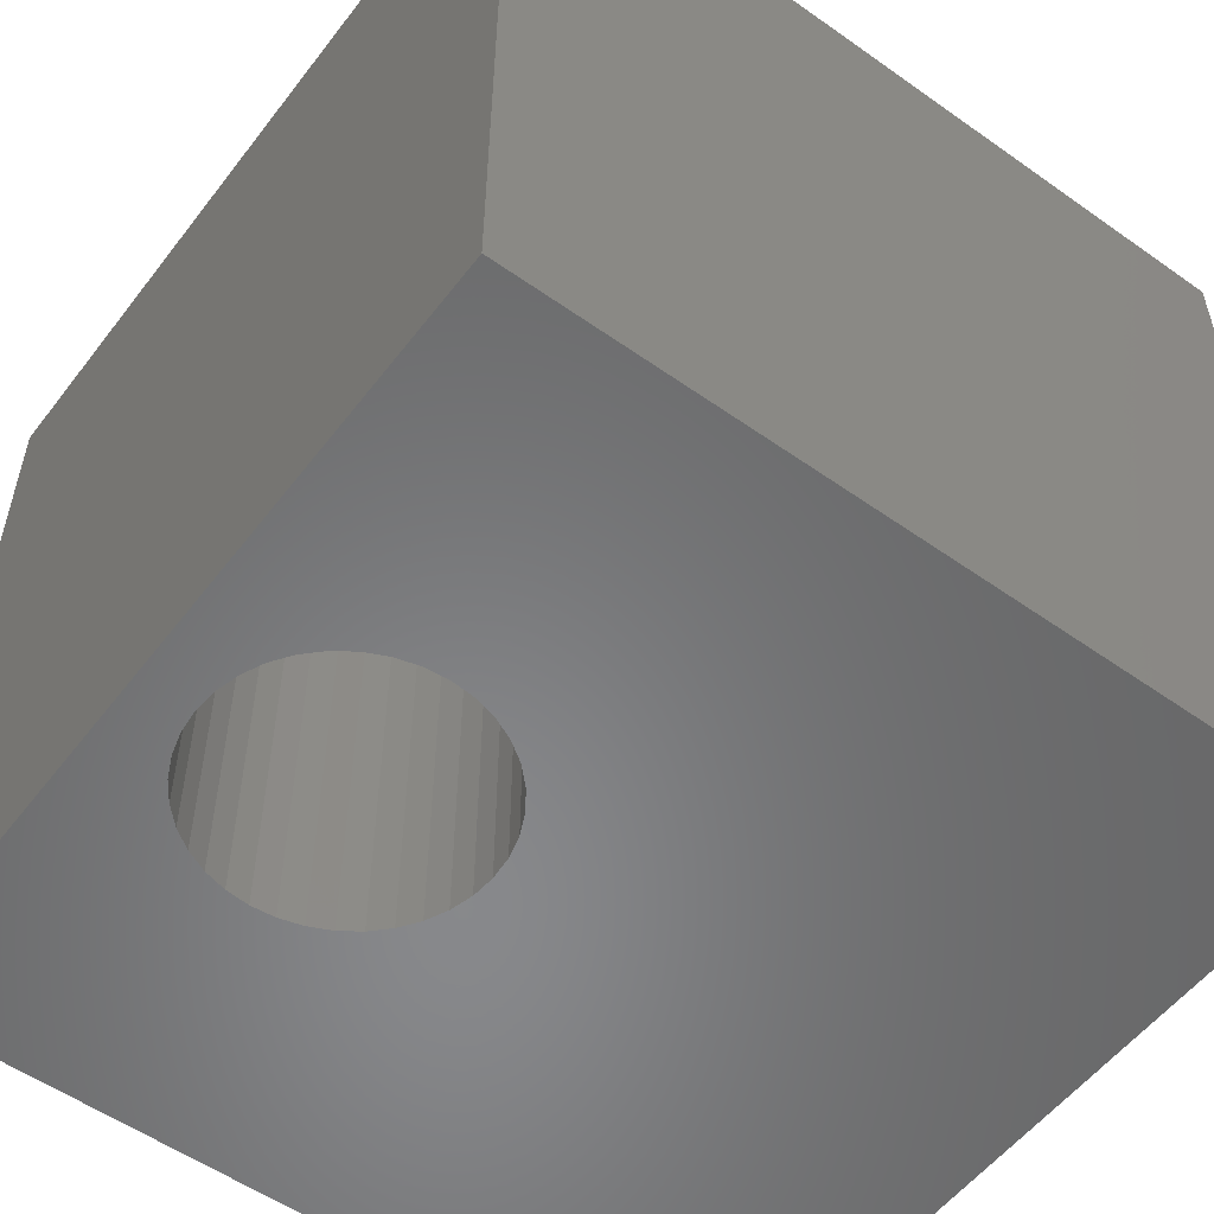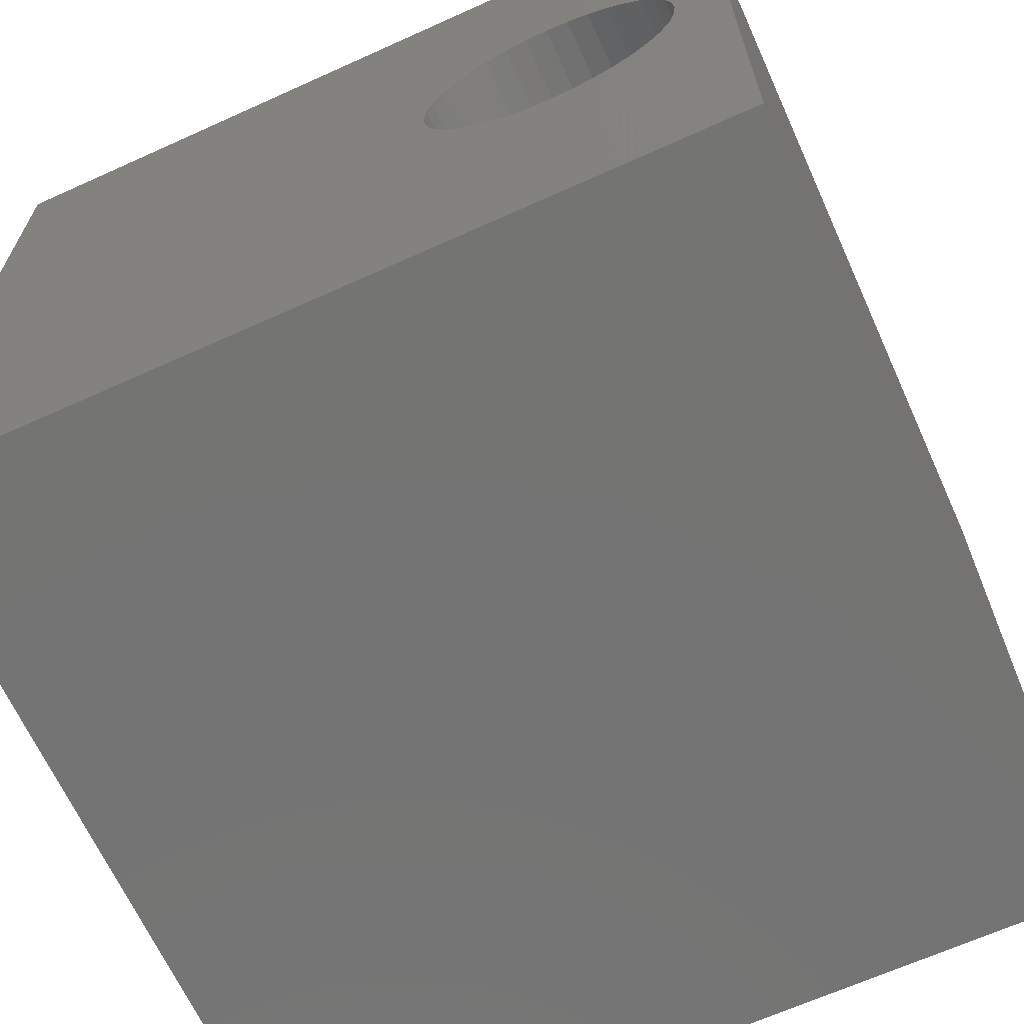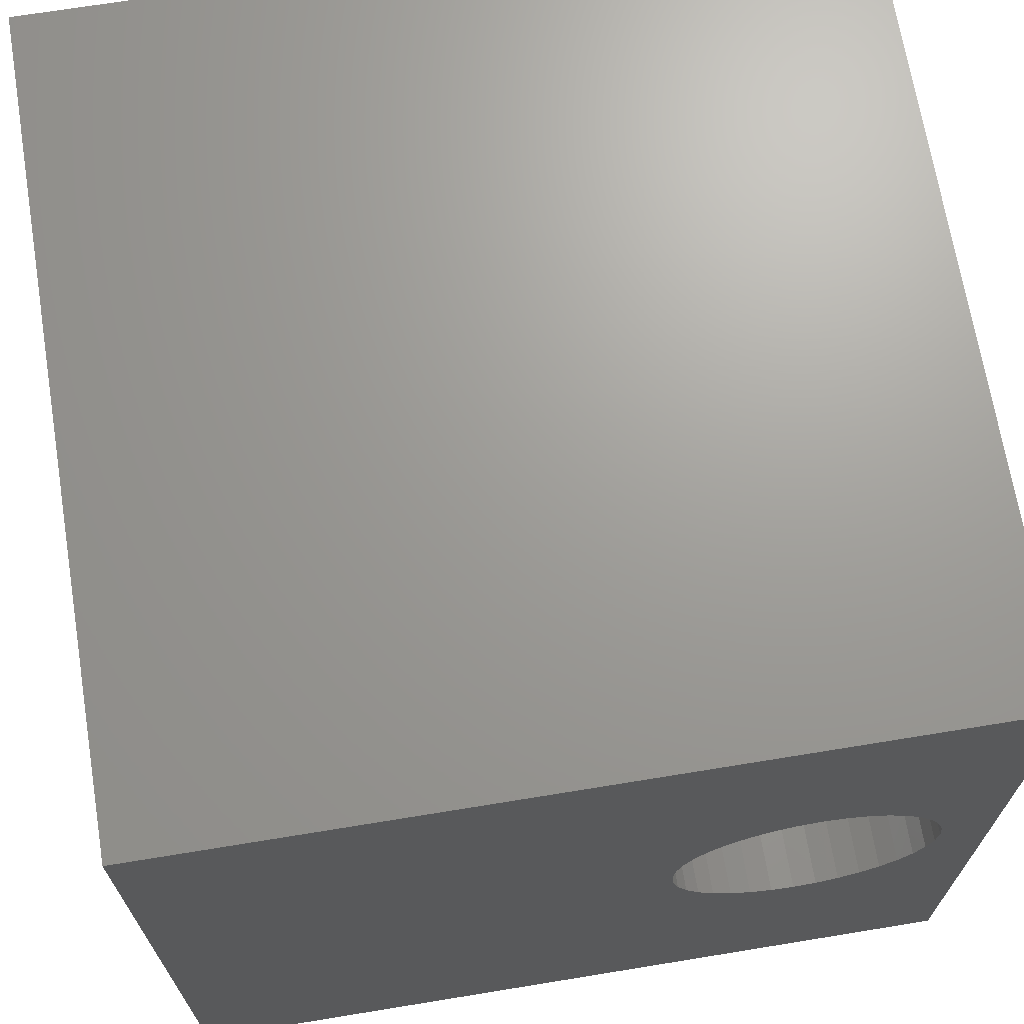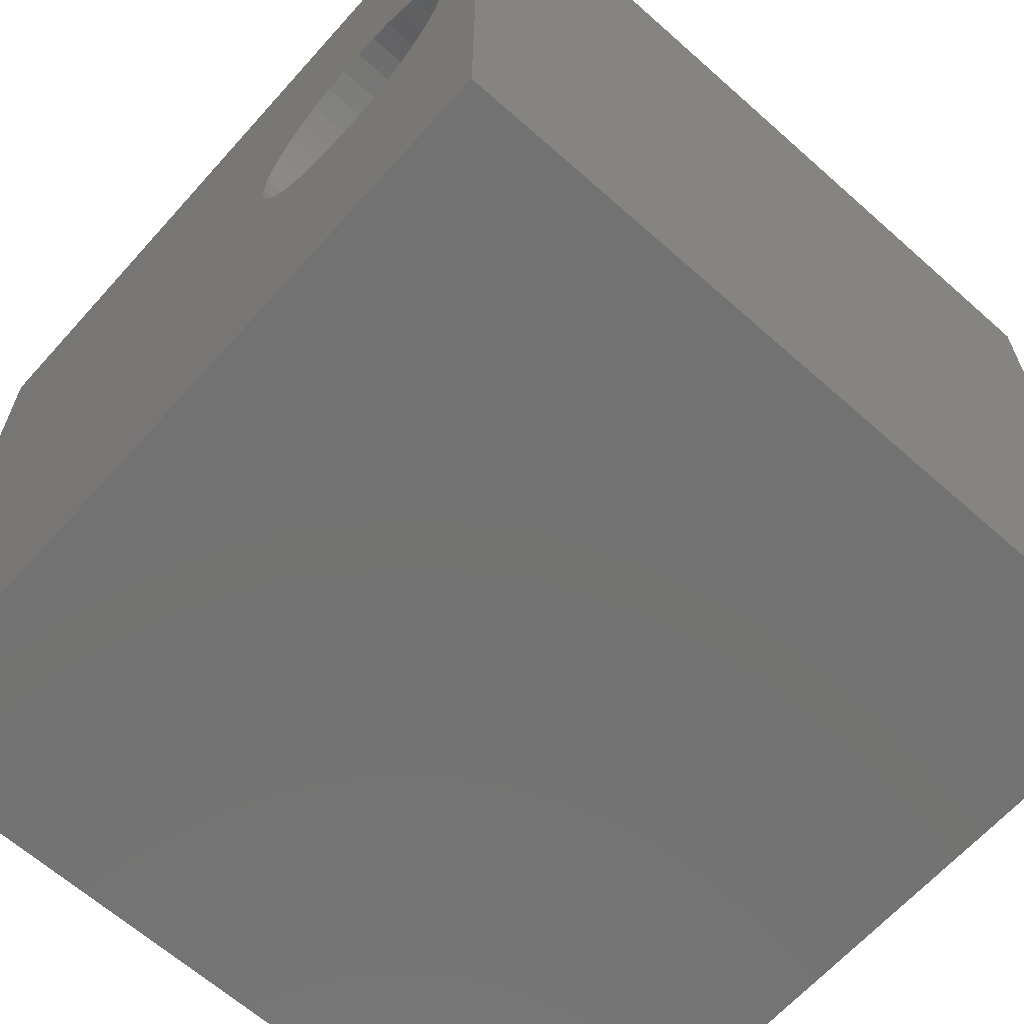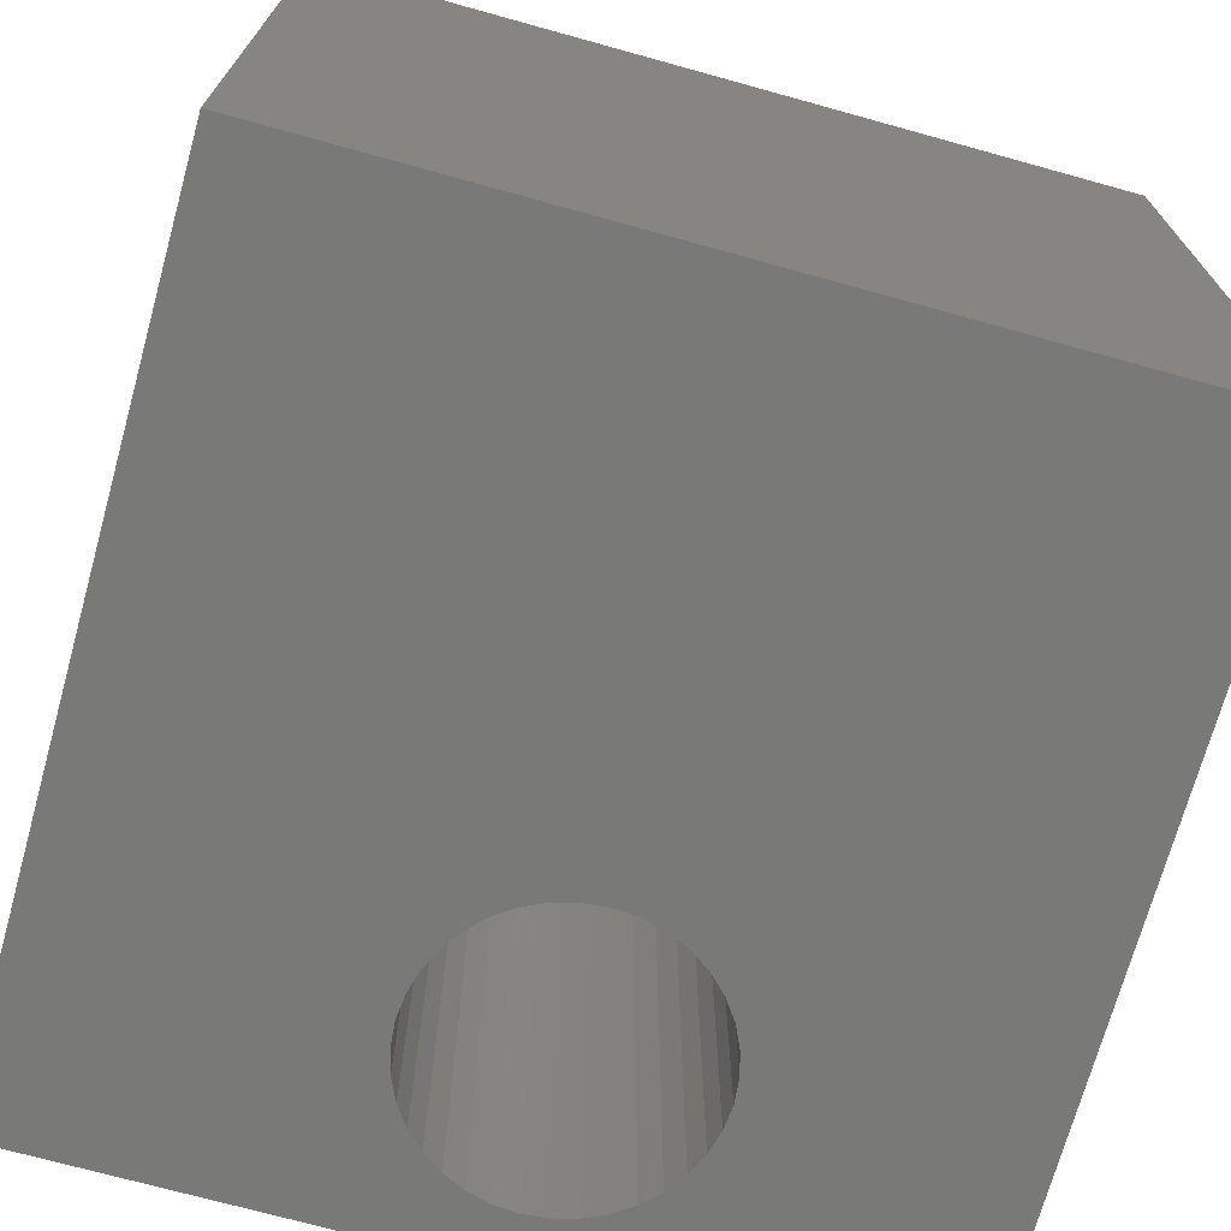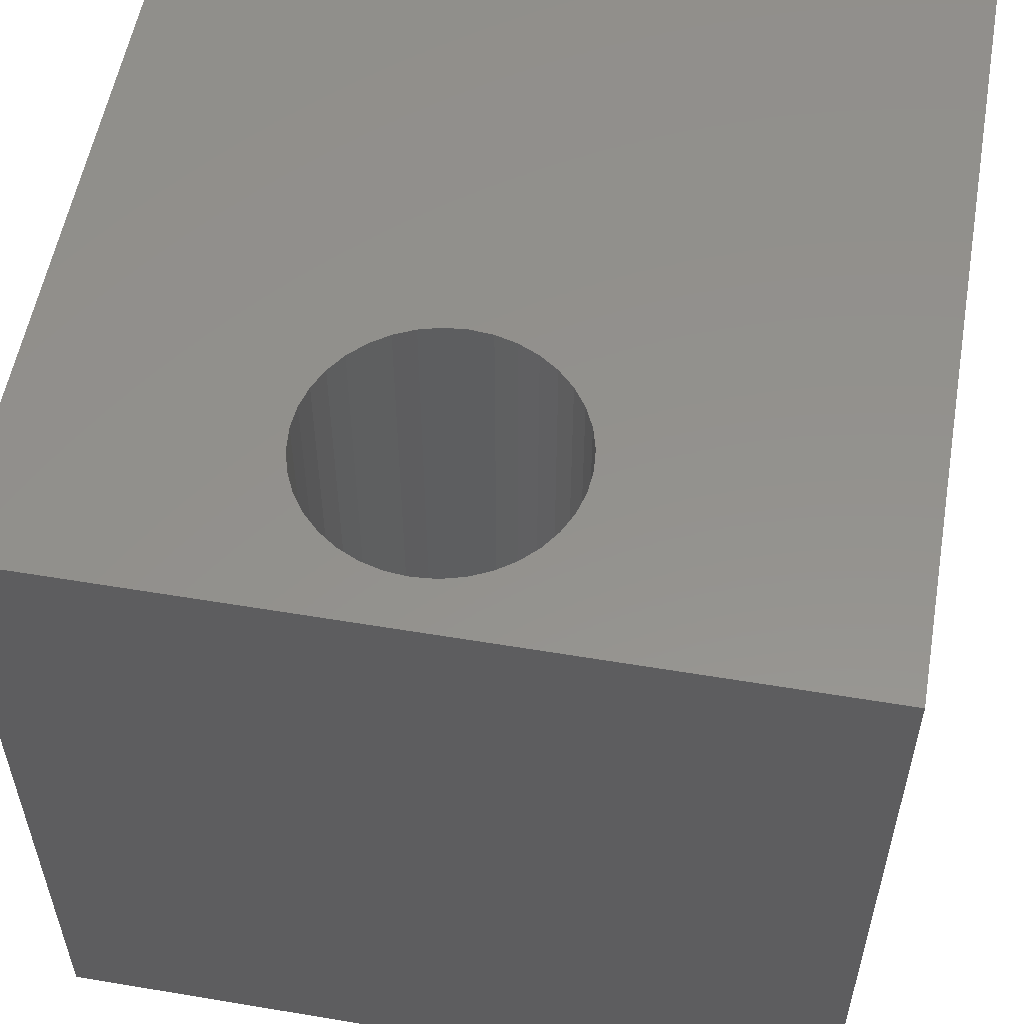
<metadata>
{"format":"stl","ext":"stl","renderer":"f3d","projection":"perspective","resolution":1024,"background":"white","views":[{"elev":-54.9,"azim":-36.8,"up":"+Z"},{"elev":-66.2,"azim":-155.6,"up":"+Y"},{"elev":69.0,"azim":170.7,"up":"+Y"},{"elev":-64.6,"azim":-131.8,"up":"+Y"},{"elev":-71.6,"azim":74.5,"up":"+Z"},{"elev":55.4,"azim":-80.0,"up":"+Z"}]}
</metadata>
<code>
# stl→obj: 80 verts, 160 faces
v 0 10 10
v 0 10 0
v 0 0 10
v 0 0 0
v 3.79 4.719 10
v 3.67 4.462 10
v 10 0 10
v 3.507 4.23 10
v 3.307 4.03 10
v 2.262 3.649 10
v 1.98 3.674 10
v 10 10 10
v 3.075 6.683 10
v 3.307 6.521 10
v 3.075 3.867 10
v 2.818 3.747 10
v 2.544 3.674 10
v 1.706 3.747 10
v 1.449 3.867 10
v 1.217 4.03 10
v 0.7342 5.831 10
v 0.854 6.088 10
v 1.017 6.32 10
v 1.217 6.521 10
v 3.507 6.32 10
v 3.67 6.088 10
v 3.79 5.831 10
v 1.449 6.683 10
v 1.706 6.803 10
v 1.98 6.876 10
v 2.262 6.901 10
v 2.544 6.876 10
v 2.818 6.803 10
v 3.863 5.558 10
v 3.888 5.275 10
v 3.863 4.993 10
v 1.017 4.23 10
v 0.854 4.462 10
v 0.7342 4.719 10
v 0.6608 4.993 10
v 0.6361 5.275 10
v 0.6608 5.558 10
v 10 10 0
v 10 0 0
v 0.854 6.088 0
v 0.7342 5.831 0
v 0.7342 4.719 0
v 0.854 4.462 0
v 1.017 4.23 0
v 1.217 4.03 0
v 1.017 6.32 0
v 0.6608 5.558 0
v 0.6361 5.275 0
v 0.6608 4.993 0
v 1.449 3.867 0
v 1.706 3.747 0
v 1.98 3.674 0
v 2.262 3.649 0
v 2.544 3.674 0
v 2.818 3.747 0
v 3.075 3.867 0
v 3.863 5.558 0
v 3.79 5.831 0
v 2.262 6.901 0
v 1.98 6.876 0
v 1.706 6.803 0
v 3.307 4.03 0
v 3.507 4.23 0
v 3.67 4.462 0
v 3.67 6.088 0
v 3.507 6.32 0
v 3.307 6.521 0
v 3.075 6.683 0
v 2.818 6.803 0
v 2.544 6.876 0
v 1.449 6.683 0
v 1.217 6.521 0
v 3.79 4.719 0
v 3.863 4.993 0
v 3.888 5.275 0
f 1 2 3
f 3 2 4
f 5 6 7
f 7 6 8
f 7 8 9
f 10 11 3
f 12 13 14
f 9 15 7
f 7 15 16
f 7 16 3
f 3 16 17
f 3 17 10
f 11 18 3
f 3 18 19
f 3 19 20
f 21 22 1
f 1 22 23
f 1 23 24
f 14 25 12
f 12 25 26
f 12 26 27
f 24 28 1
f 1 28 29
f 1 29 30
f 30 31 1
f 1 31 32
f 1 32 12
f 12 32 33
f 12 33 13
f 27 34 12
f 12 34 35
f 12 35 7
f 7 35 36
f 7 36 5
f 20 37 3
f 3 37 38
f 3 38 39
f 39 40 3
f 3 40 41
f 3 41 1
f 1 41 42
f 1 42 21
f 43 12 44
f 44 12 7
f 45 46 2
f 47 48 4
f 4 48 49
f 4 49 50
f 45 2 51
f 46 52 2
f 2 52 53
f 2 53 4
f 4 53 54
f 4 54 47
f 50 55 4
f 4 55 56
f 4 56 57
f 57 58 4
f 4 58 59
f 4 59 44
f 44 59 60
f 44 60 61
f 62 63 43
f 64 65 2
f 2 65 66
f 61 67 44
f 44 67 68
f 44 68 69
f 63 70 43
f 43 70 71
f 43 71 72
f 72 73 43
f 43 73 74
f 43 74 2
f 2 74 75
f 2 75 64
f 66 76 2
f 2 76 77
f 2 77 51
f 69 78 44
f 44 78 79
f 44 79 43
f 43 79 80
f 43 80 62
f 12 43 1
f 1 43 2
f 44 7 4
f 4 7 3
f 79 35 80
f 80 35 34
f 80 34 62
f 62 34 27
f 62 27 63
f 63 27 26
f 63 26 70
f 70 26 25
f 70 25 71
f 71 25 14
f 71 14 72
f 72 14 13
f 72 13 73
f 73 13 33
f 73 33 74
f 74 33 32
f 74 32 75
f 75 32 31
f 75 31 64
f 64 31 30
f 64 30 65
f 65 30 29
f 65 29 66
f 66 29 28
f 66 28 76
f 76 28 24
f 76 24 77
f 77 24 23
f 77 23 51
f 51 23 22
f 51 22 45
f 45 22 21
f 45 21 46
f 46 21 42
f 46 42 52
f 52 42 41
f 52 41 53
f 53 41 40
f 53 40 54
f 54 40 39
f 54 39 47
f 47 39 38
f 47 38 48
f 48 38 37
f 48 37 49
f 49 37 20
f 49 20 50
f 50 20 19
f 50 19 55
f 55 19 18
f 55 18 56
f 56 18 11
f 56 11 57
f 57 11 10
f 57 10 58
f 58 10 17
f 58 17 59
f 59 17 16
f 59 16 60
f 60 16 15
f 60 15 61
f 61 15 9
f 61 9 67
f 67 9 8
f 67 8 68
f 68 8 6
f 68 6 69
f 69 6 5
f 69 5 78
f 78 5 36
f 78 36 79
f 79 36 35

</code>
